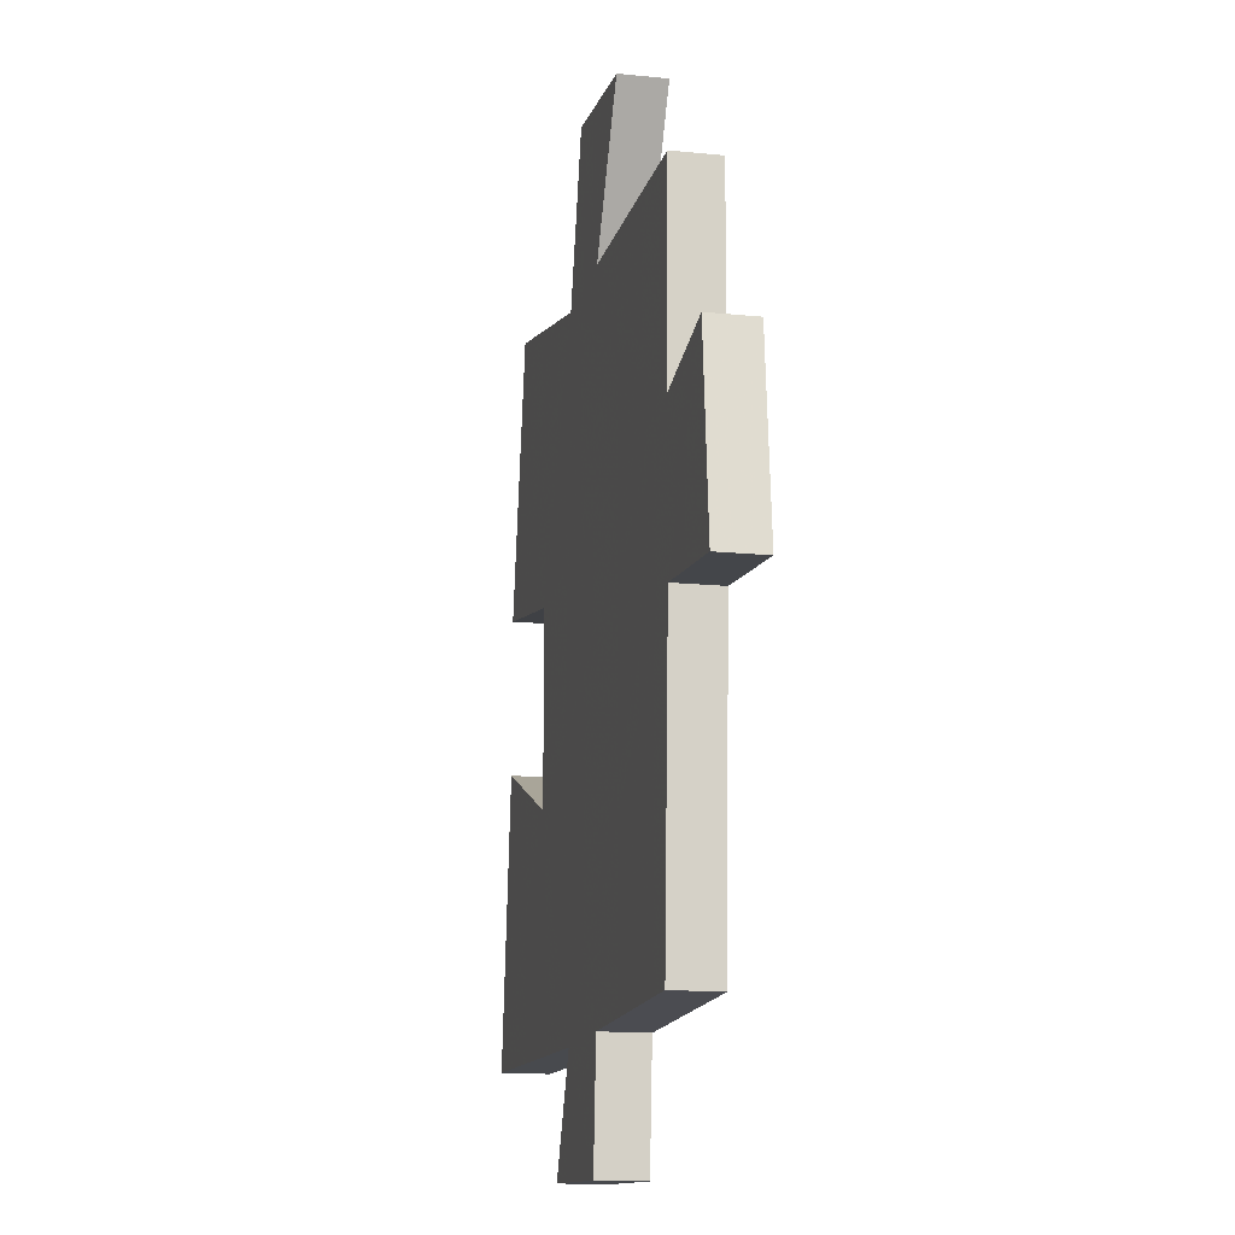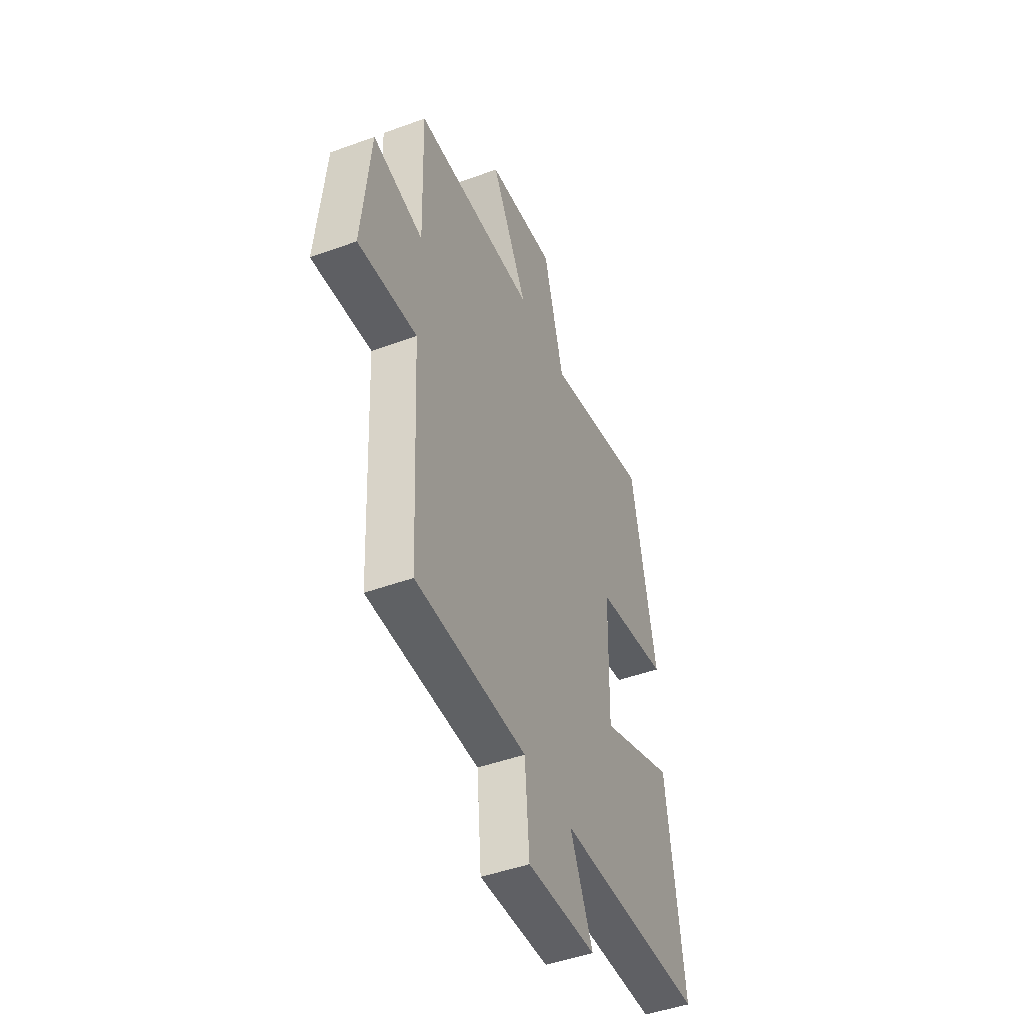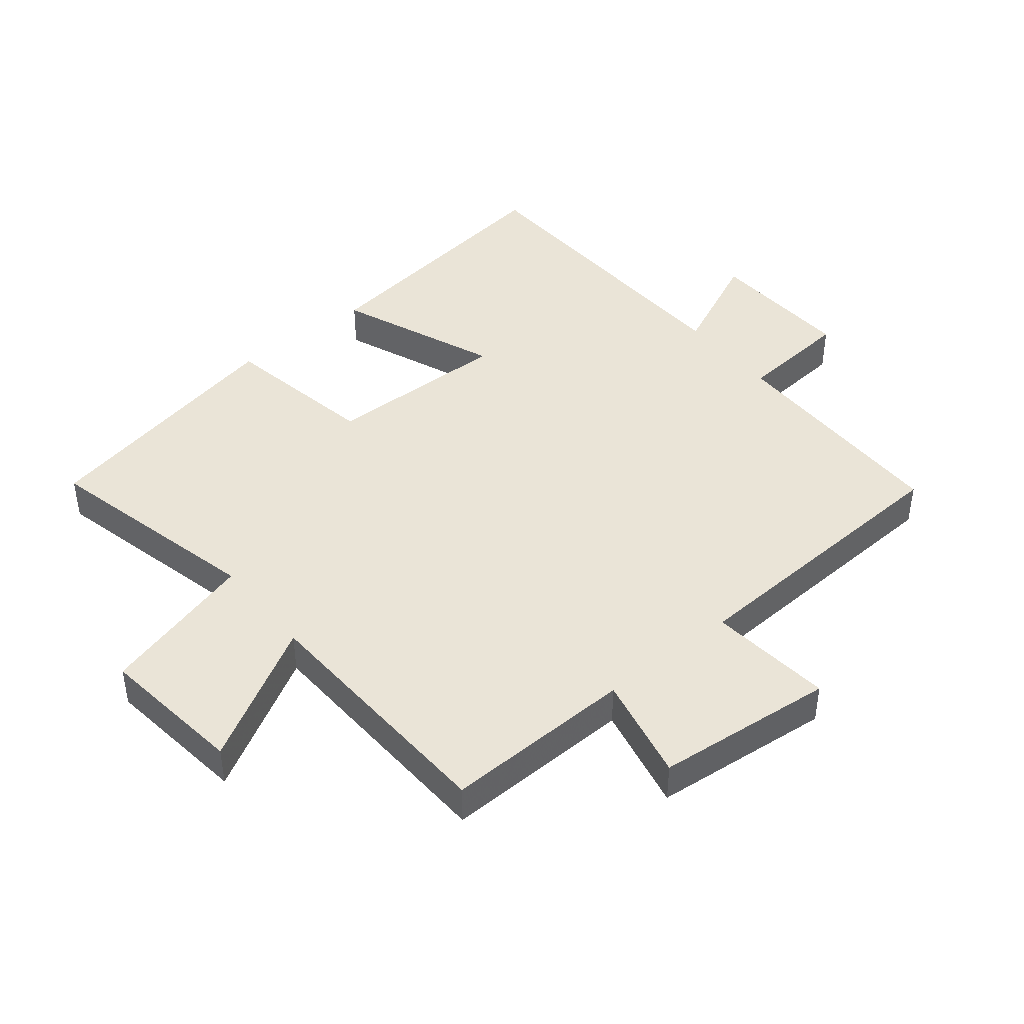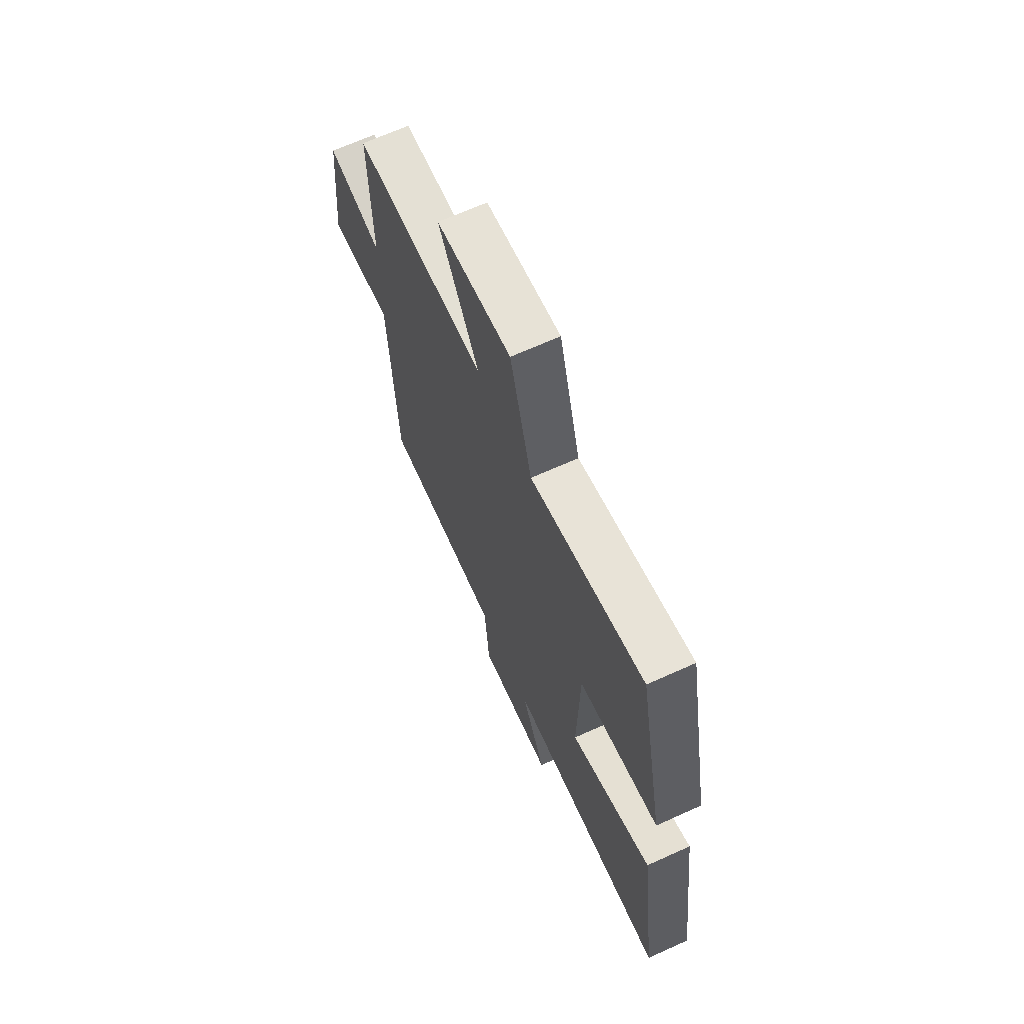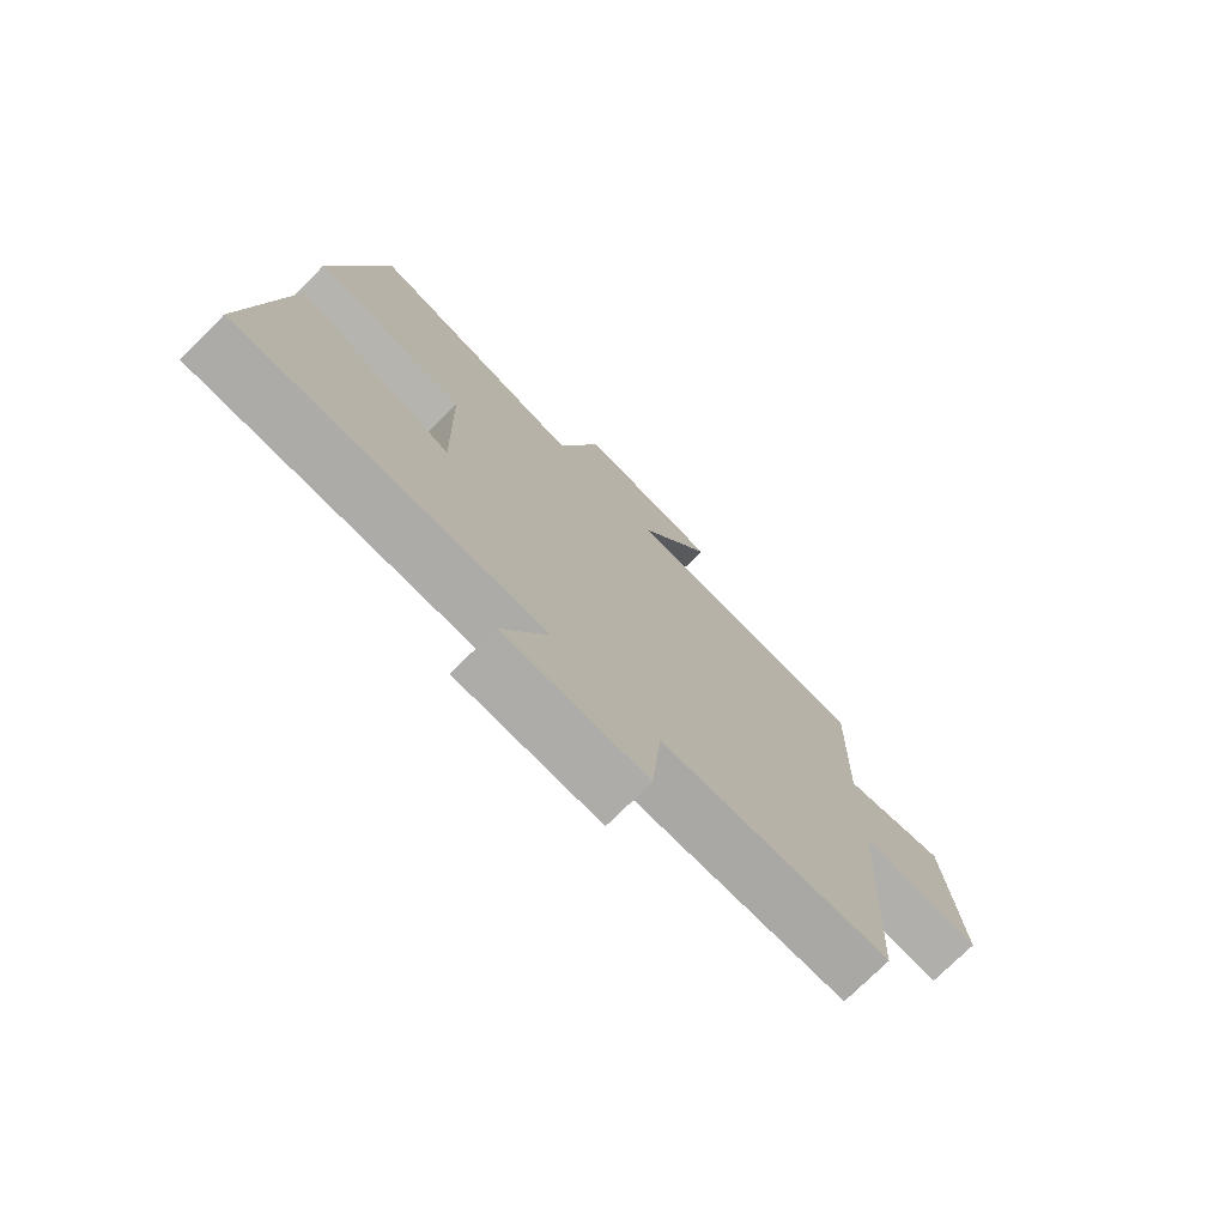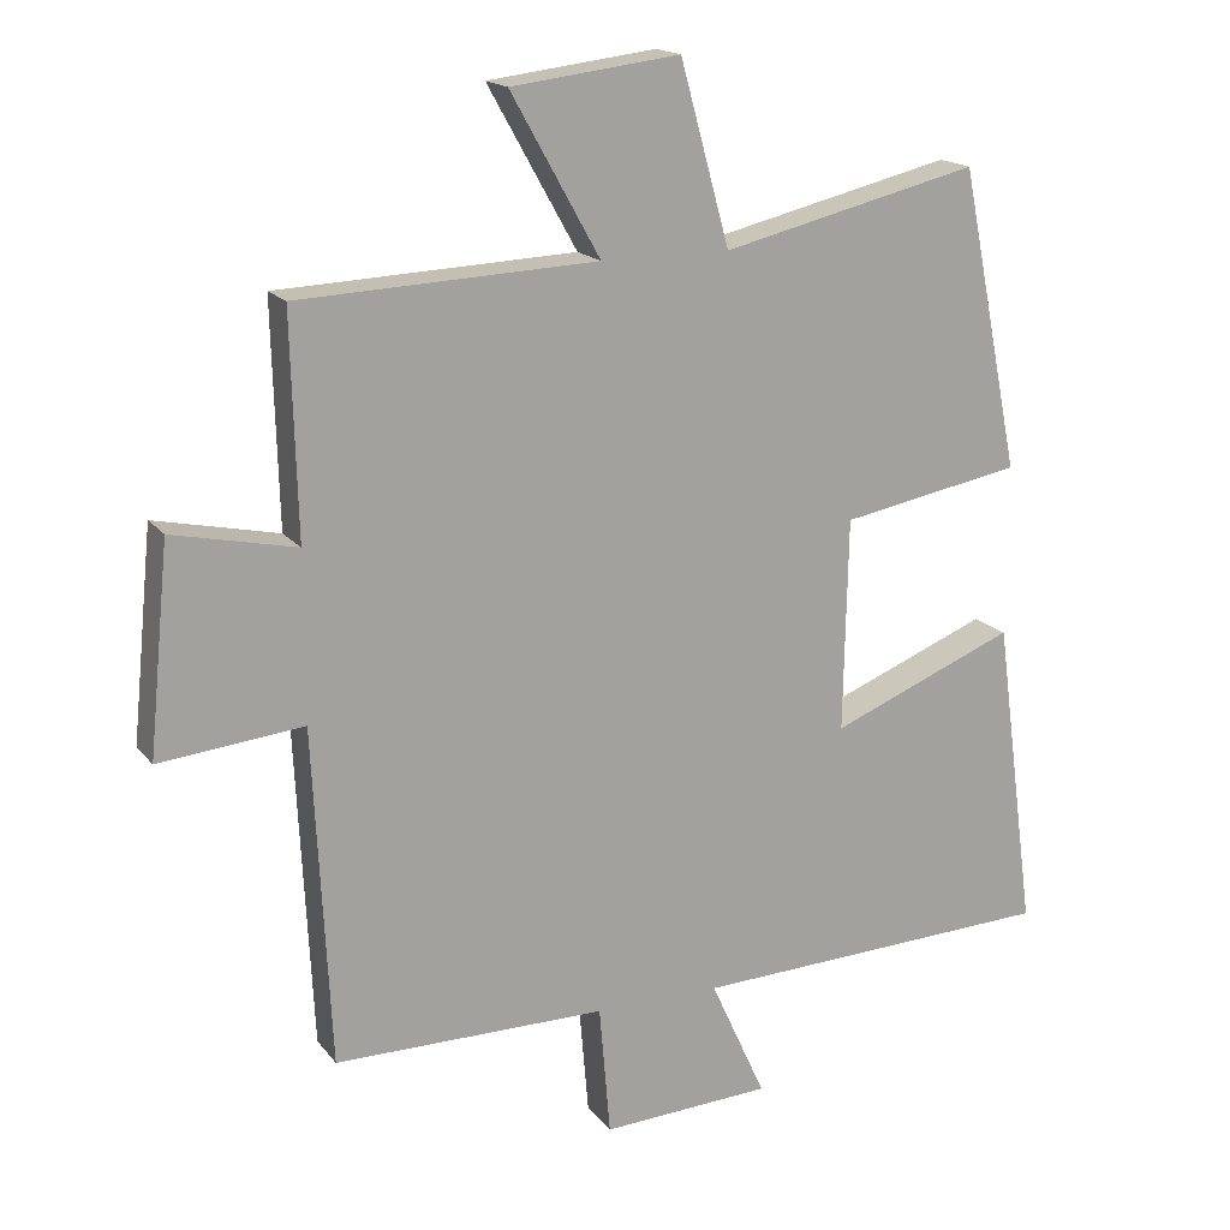
<metadata>
{"format":"obj","ext":"obj","renderer":"f3d","projection":"perspective","resolution":1024,"background":"white","views":[{"elev":-15.2,"azim":77.8,"up":"+Z"},{"elev":-46.5,"azim":112.6,"up":"+Z"},{"elev":43.6,"azim":51.0,"up":"+Y"},{"elev":67.8,"azim":-114.3,"up":"+Z"},{"elev":-75.0,"azim":-45.2,"up":"+Z"},{"elev":17.1,"azim":154.9,"up":"+Z"}]}
</metadata>
<code>
v 0.508 0.07 0.483
v 0.5 0.07 0.184
v 0.667 0.07 0.22
v 0.695 0.07 -0.062
v 0.5 0.07 -0.042
v 0.477 0.07 -0.499
v 0.108 0.07 -0.5
v 0.093 0.07 -0.677
v -0.137 0.07 -0.665
v -0.062 0.07 -0.5
v -0.557 0.07 -0.48
v -0.5 0.07 -0.056
v -0.249 0.07 -0.157
v -0.255 0.07 0.131
v -0.5 0.07 0.176
v -0.418 0.07 0.583
v -0.07 0.07 0.5
v -0.003 0.07 0.744
v 0.225 0.07 0.716
v 0.104 0.07 0.5
v 0.508 0 0.483
v 0.5 0 0.184
v 0.667 0 0.22
v 0.695 0 -0.062
v 0.5 0 -0.042
v 0.477 0 -0.499
v 0.108 0 -0.5
v 0.093 0 -0.677
v -0.137 0 -0.665
v -0.062 0 -0.5
v -0.557 0 -0.48
v -0.5 0 -0.056
v -0.249 0 -0.157
v -0.255 0 0.131
v -0.5 0 0.176
v -0.418 0 0.583
v -0.07 0 0.5
v -0.003 0 0.744
v 0.225 0 0.716
v 0.104 0 0.5
f 17 18 19 20
f 17 20 1 2
f 14 15 16 17
f 13 14 17 2
f 10 11 12 13
f 10 13 2 3
f 7 8 9 10
f 5 6 7 10
f 5 10 3
f 3 4 5
f 40 39 38 37
f 22 21 40 37
f 37 36 35 34
f 22 37 34 33
f 33 32 31 30
f 23 22 33 30
f 30 29 28 27
f 30 27 26 25
f 23 30 25
f 25 24 23
f 1 21 22 2
f 2 22 23 3
f 3 23 24 4
f 4 24 25 5
f 5 25 26 6
f 6 26 27 7
f 7 27 28 8
f 8 28 29 9
f 9 29 30 10
f 10 30 31 11
f 11 31 32 12
f 12 32 33 13
f 13 33 34 14
f 14 34 35 15
f 15 35 36 16
f 16 36 37 17
f 17 37 38 18
f 18 38 39 19
f 19 39 40 20
f 20 40 21 1

</code>
